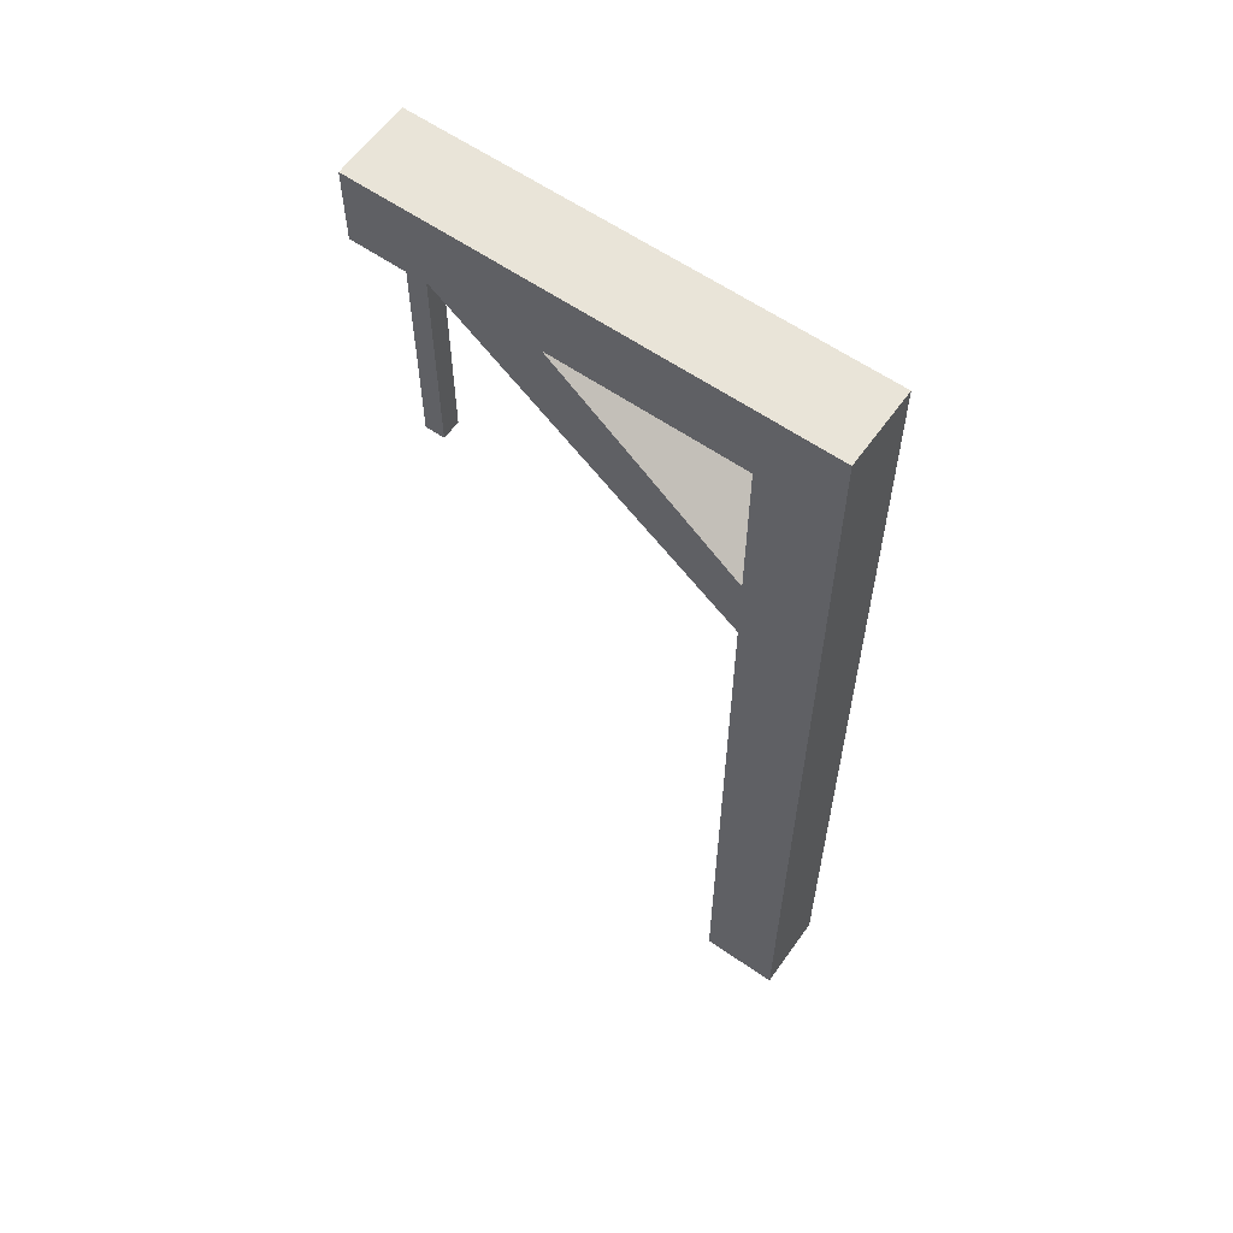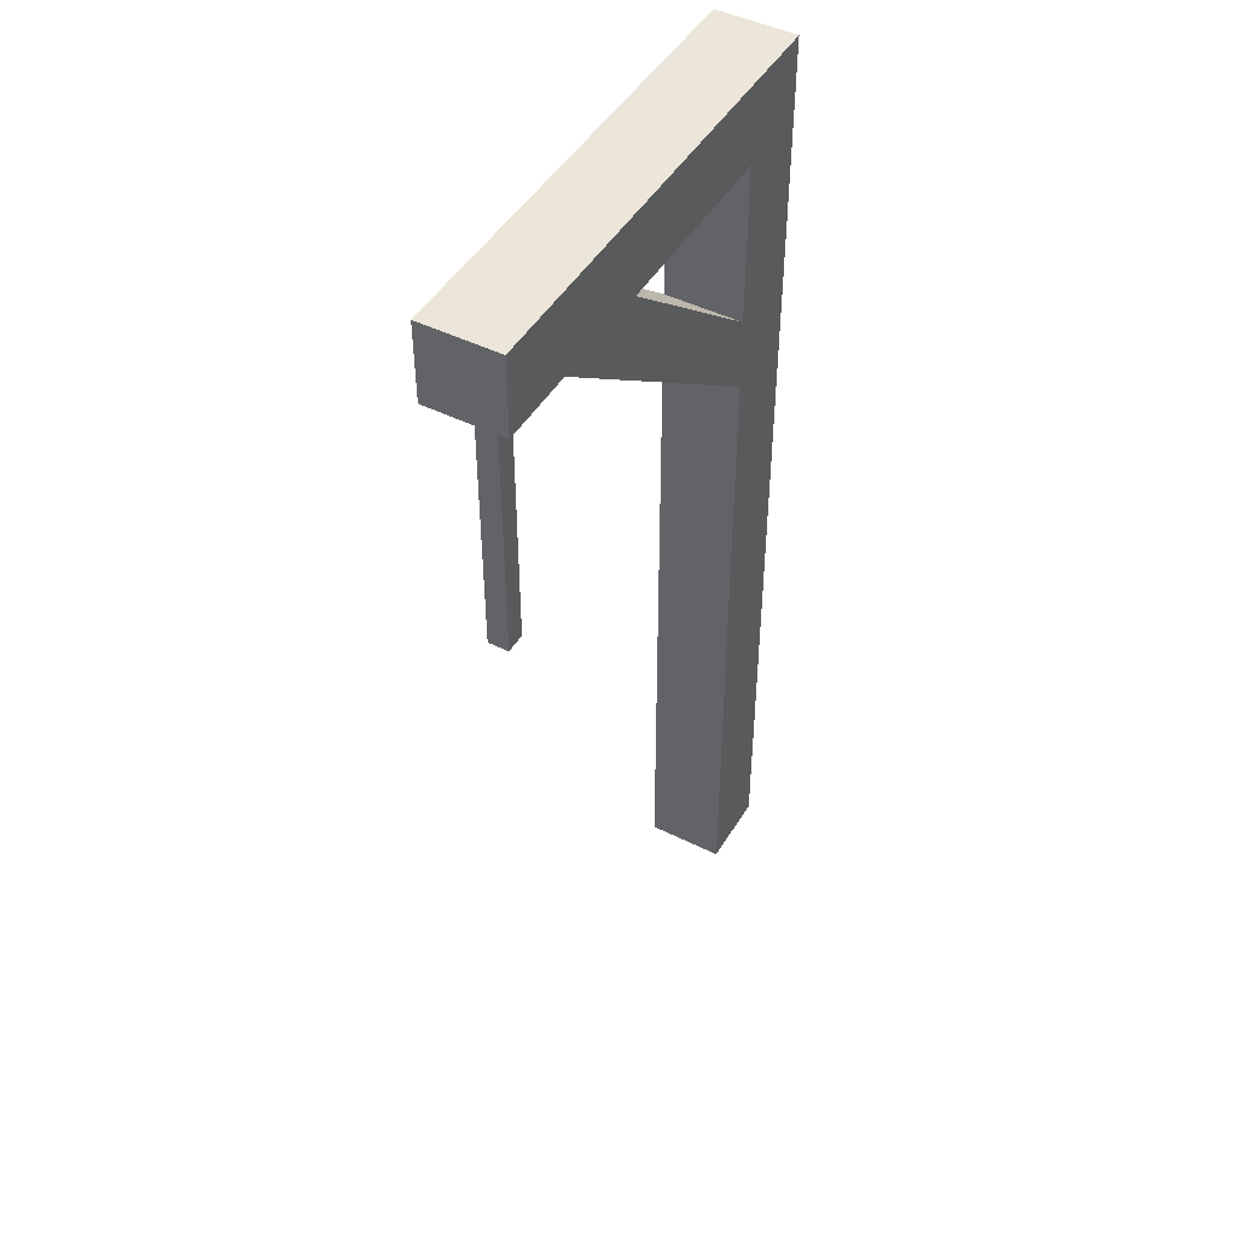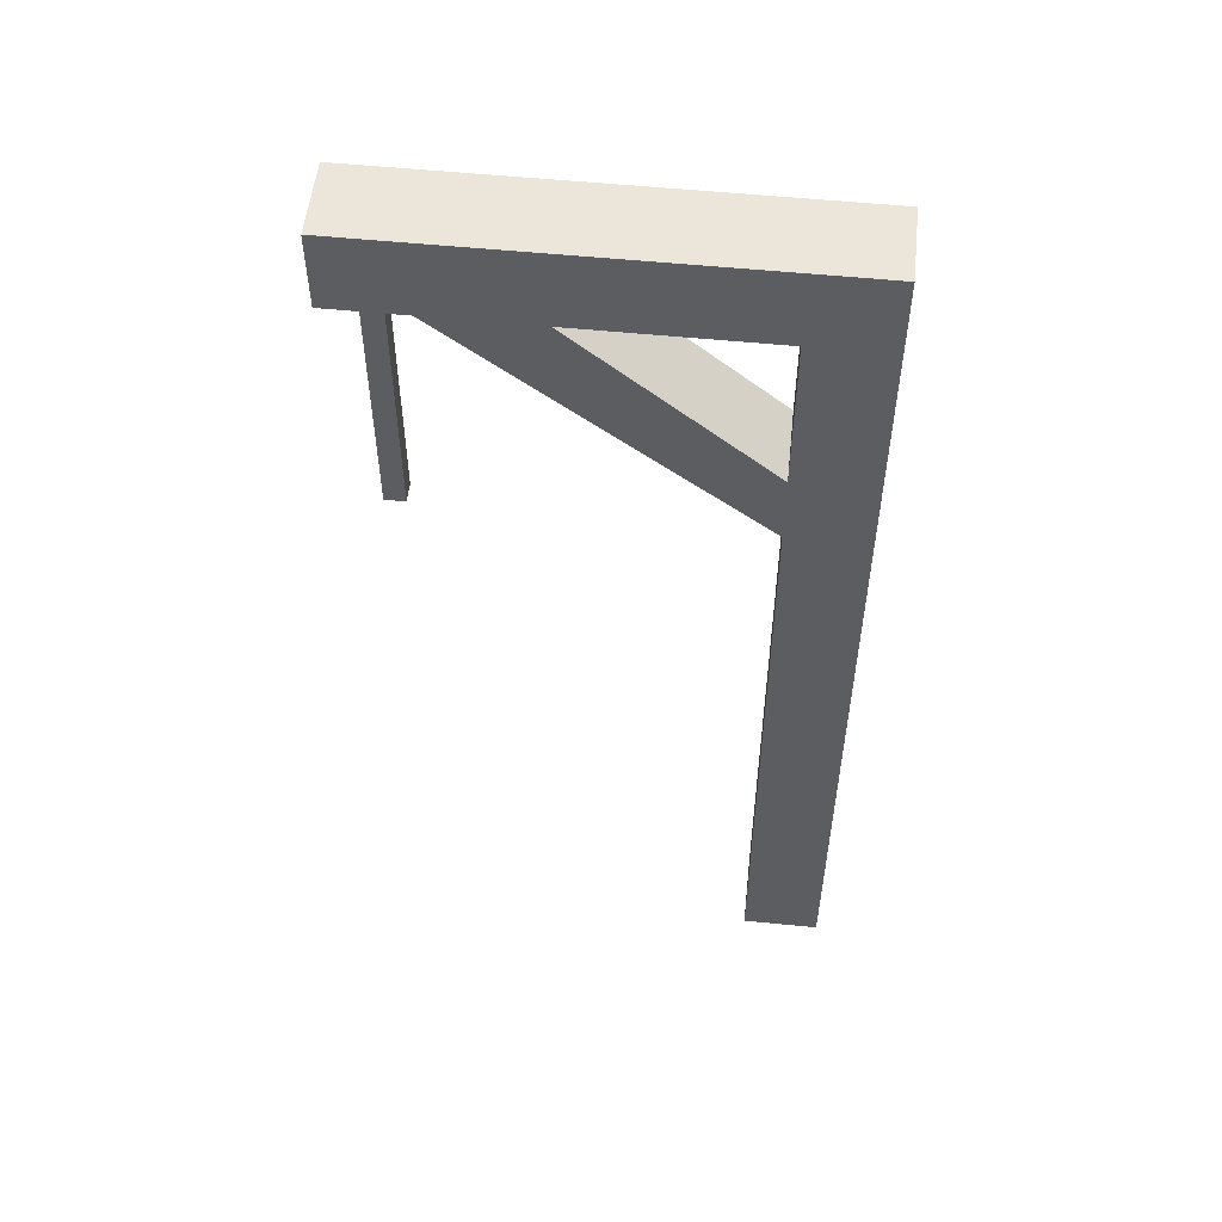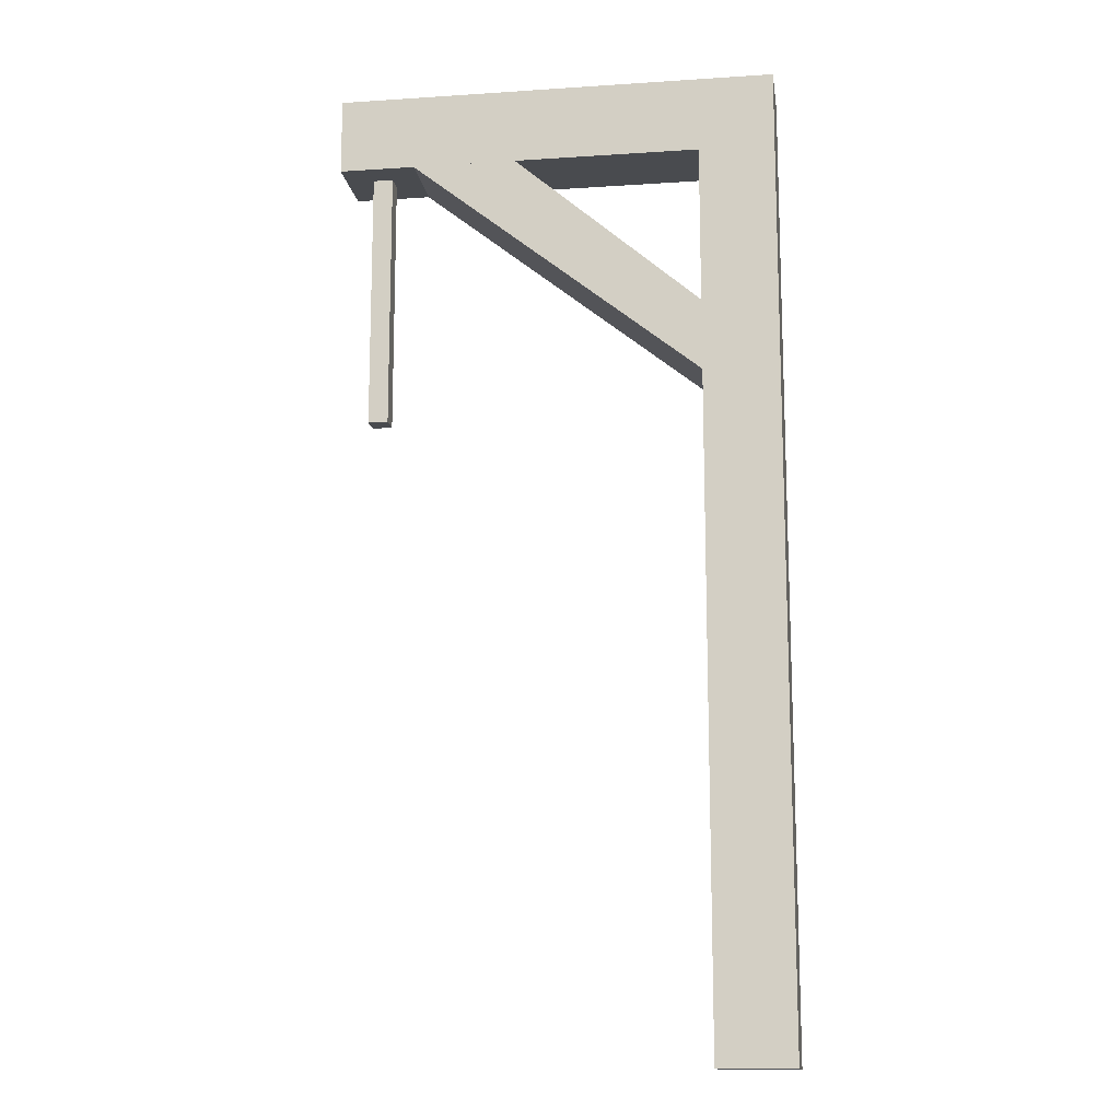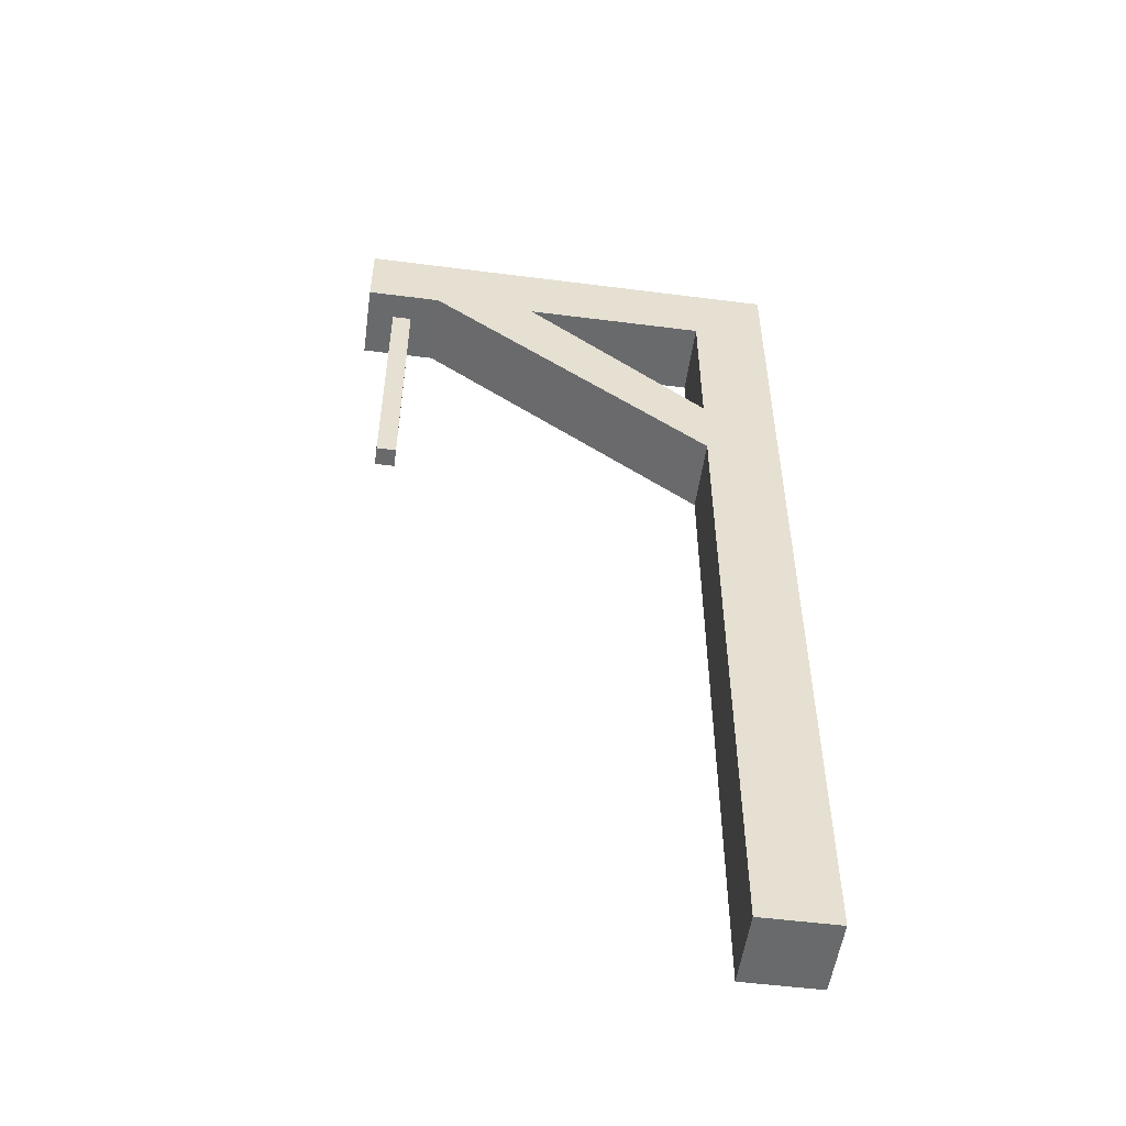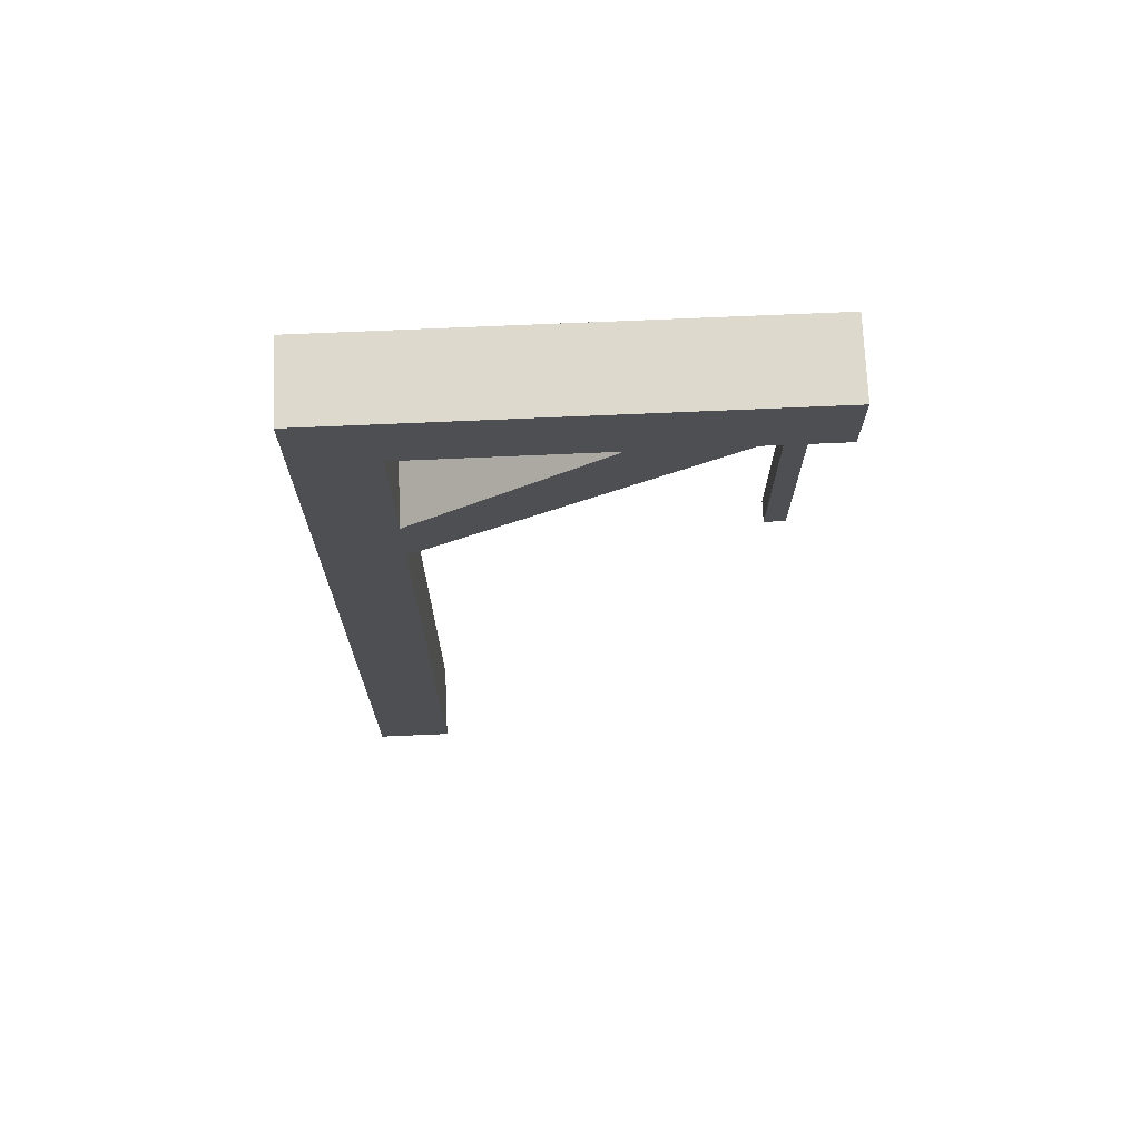
<metadata>
{"format":"obj","ext":"obj","renderer":"f3d","projection":"perspective","resolution":1024,"background":"white","views":[{"elev":60.4,"azim":-144.7,"up":"+Y"},{"elev":46.9,"azim":119.5,"up":"+Y"},{"elev":54.2,"azim":-173.9,"up":"+Y"},{"elev":-14.0,"azim":-171.7,"up":"+Y"},{"elev":-52.9,"azim":172.2,"up":"+Y"},{"elev":72.0,"azim":-2.5,"up":"+Y"}]}
</metadata>
<code>
o Cube
v -0.4937 -0.07684 0.4937
v -0.4937 8.554 0.4937
v -0.4937 -0.07684 -0.4937
v -0.4937 8.554 -0.4937
v 0.4937 -0.07684 0.4937
v 0.4937 8.554 0.4937
v 0.4937 -0.07684 -0.4937
v 0.4937 8.554 -0.4937
v -0.4937 9.488 0.4937
v -0.4937 9.488 -0.4937
v 0.4937 9.488 0.4937
v 0.4937 9.488 -0.4937
v -0.4937 11.57 0.4937
v -0.4937 11.57 -0.4937
v 0.4937 11.57 0.4937
v 0.4937 11.57 -0.4937
v -0.4937 12.57 0.4937
v -0.4937 12.57 -0.4937
v 0.4937 12.57 0.4937
v 0.4937 12.57 -0.4937
v 4.284 11.57 0.4937
v 4.284 11.57 -0.4937
v 2.923 11.57 0.4937
v 2.923 11.57 -0.4937
v 4.284 12.57 0.4937
v 2.923 12.57 0.4937
v 0.4937 11.57 -0.4937
v 0.4937 12.57 -0.4937
v 4.284 11.57 -0.4937
v 2.923 11.57 -0.4937
v 4.284 12.57 -0.4937
v 2.923 12.57 -0.4937
v 5.277 11.57 0.4937
v 5.277 12.57 0.4937
v 5.277 12.57 -0.4937
v 5.277 11.57 -0.4937
v 4.651 11.8 0.1291
v 4.651 11.8 -0.1291
v 4.91 11.8 0.1291
v 4.91 11.8 -0.1291
v 4.651 8.157 -0.1291
v 4.651 8.157 0.1291
v 4.91 8.157 0.1291
v 4.91 8.157 -0.1291
f 2 3 1
f 4 7 3
f 8 5 7
f 6 1 5
f 7 1 3
f 8 21 6
f 11 13 9
f 2 10 4
f 6 9 2
f 4 12 8
f 10 16 12
f 12 15 11
f 9 14 10
f 18 19 20
f 13 18 14
f 15 17 13
f 14 20 16
f 22 23 21
f 6 23 11
f 8 24 22
f 11 24 12
f 24 15 16
f 15 26 19
f 23 25 26
f 32 27 28
f 31 30 32
f 31 36 29
f 31 26 25
f 32 19 26
f 36 34 33
f 25 35 31
f 21 34 25
f 29 33 21
f 39 38 37
f 41 43 42
f 40 41 38
f 38 42 37
f 37 43 39
f 39 44 40
f 2 4 3
f 4 8 7
f 8 6 5
f 6 2 1
f 7 5 1
f 8 22 21
f 11 15 13
f 2 9 10
f 6 11 9
f 4 10 12
f 10 14 16
f 12 16 15
f 9 13 14
f 18 17 19
f 13 17 18
f 15 19 17
f 14 18 20
f 22 24 23
f 6 21 23
f 8 12 24
f 11 23 24
f 24 23 15
f 15 23 26
f 23 21 25
f 32 30 27
f 31 29 30
f 31 35 36
f 31 32 26
f 32 28 19
f 36 35 34
f 25 34 35
f 21 33 34
f 29 36 33
f 39 40 38
f 41 44 43
f 40 44 41
f 38 41 42
f 37 42 43
f 39 43 44

</code>
